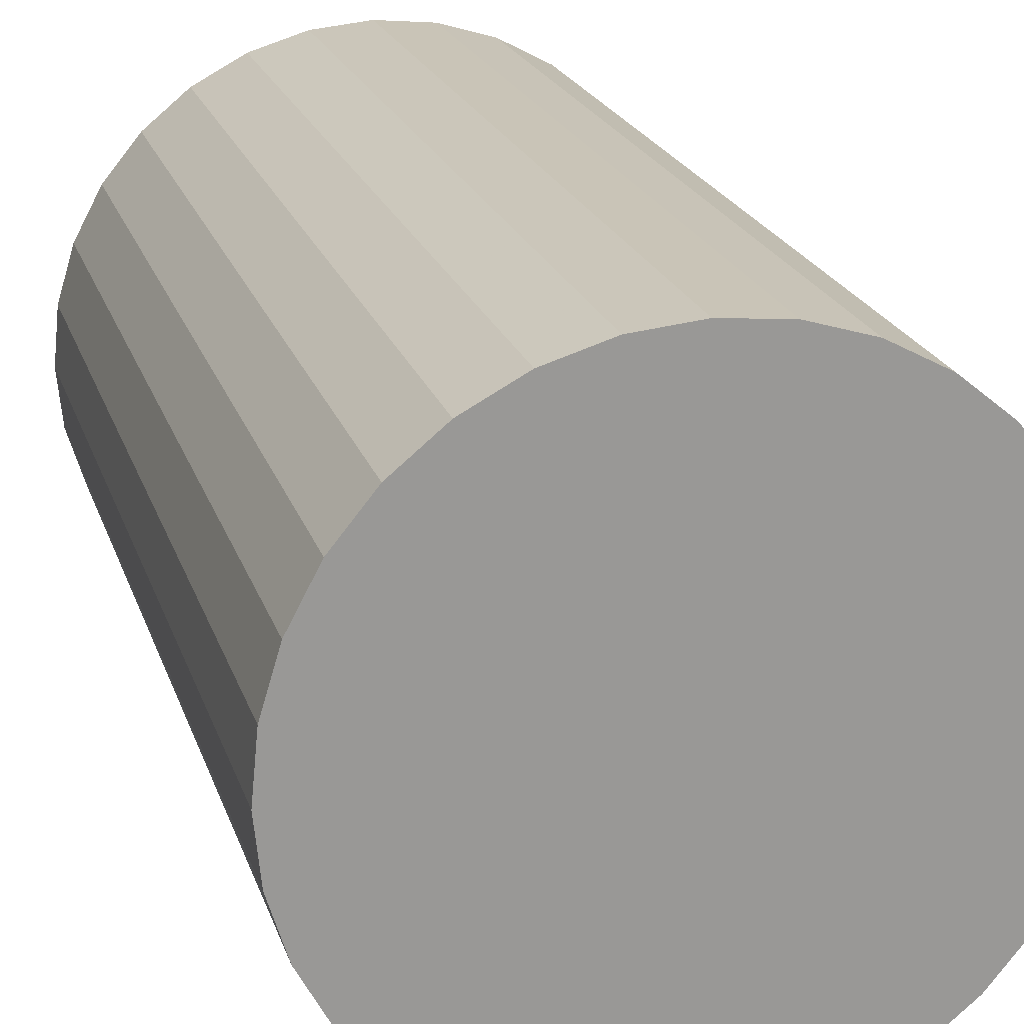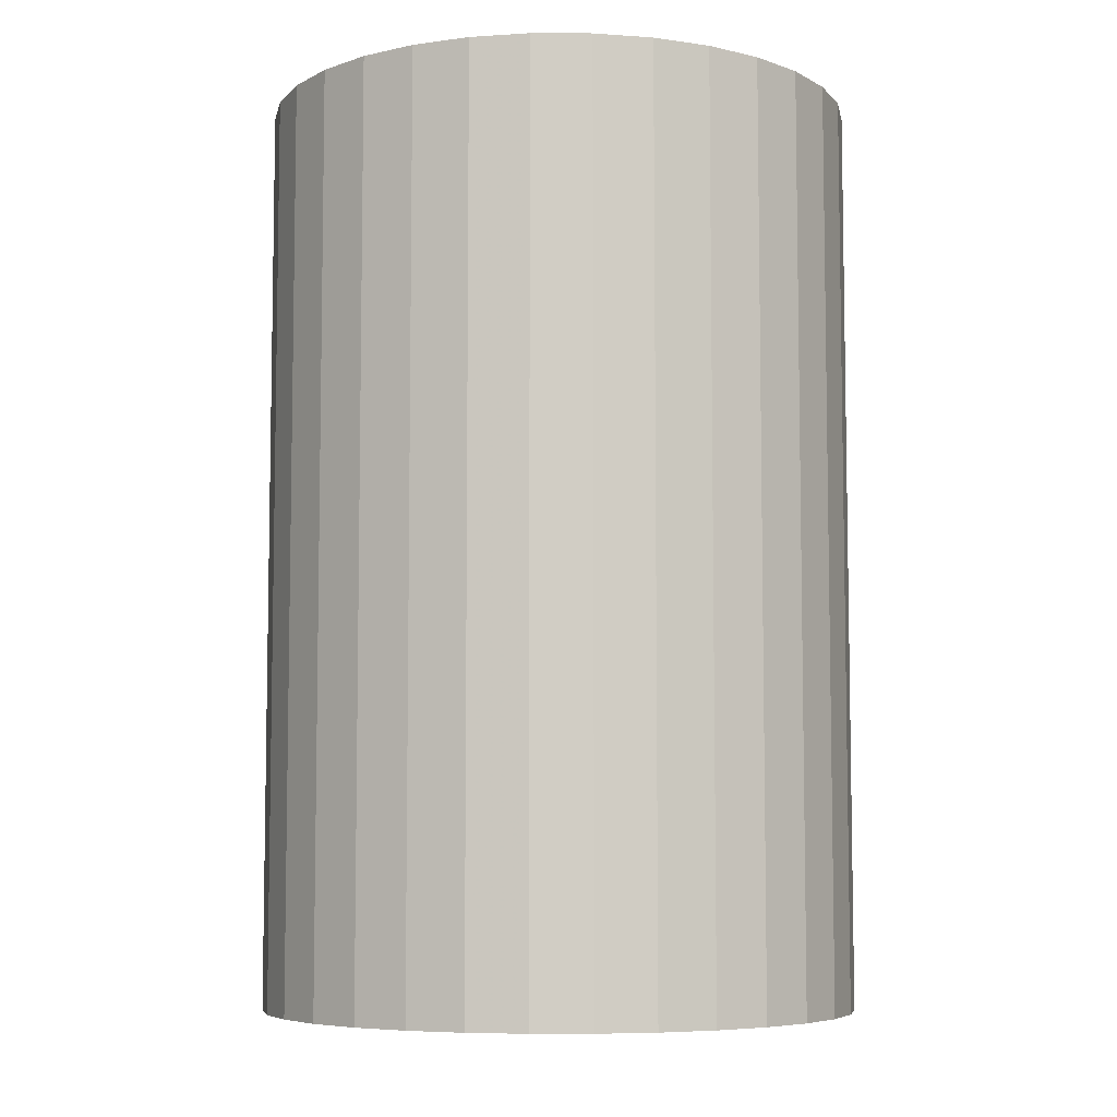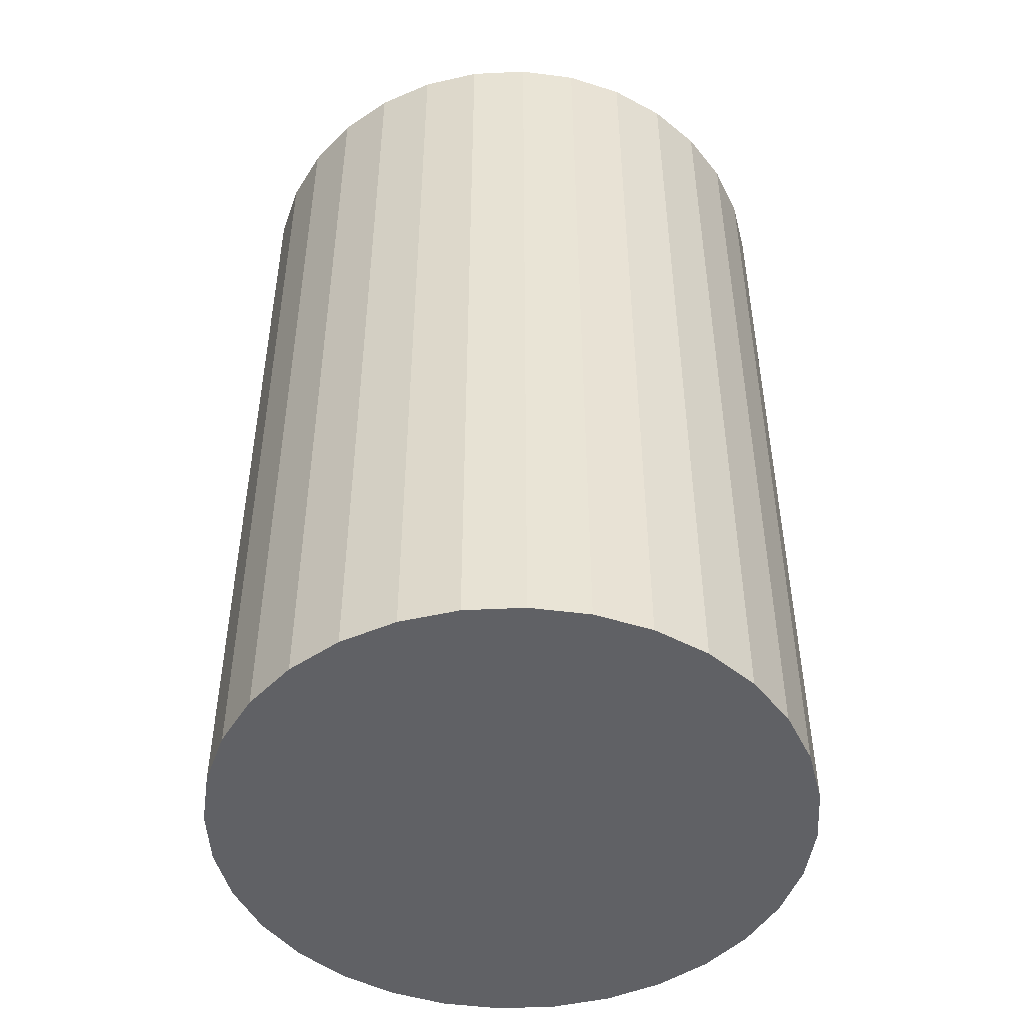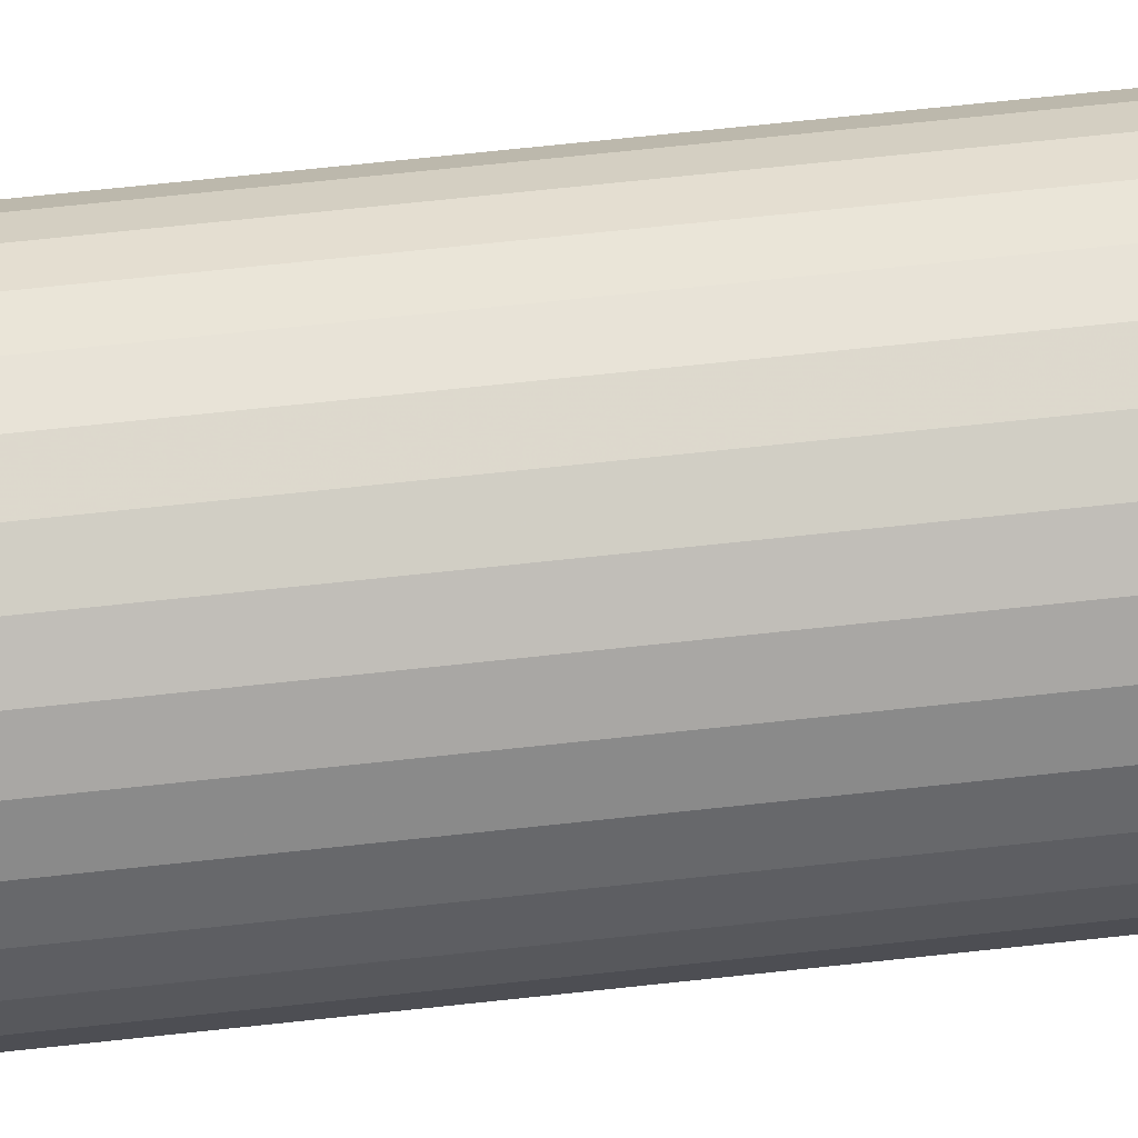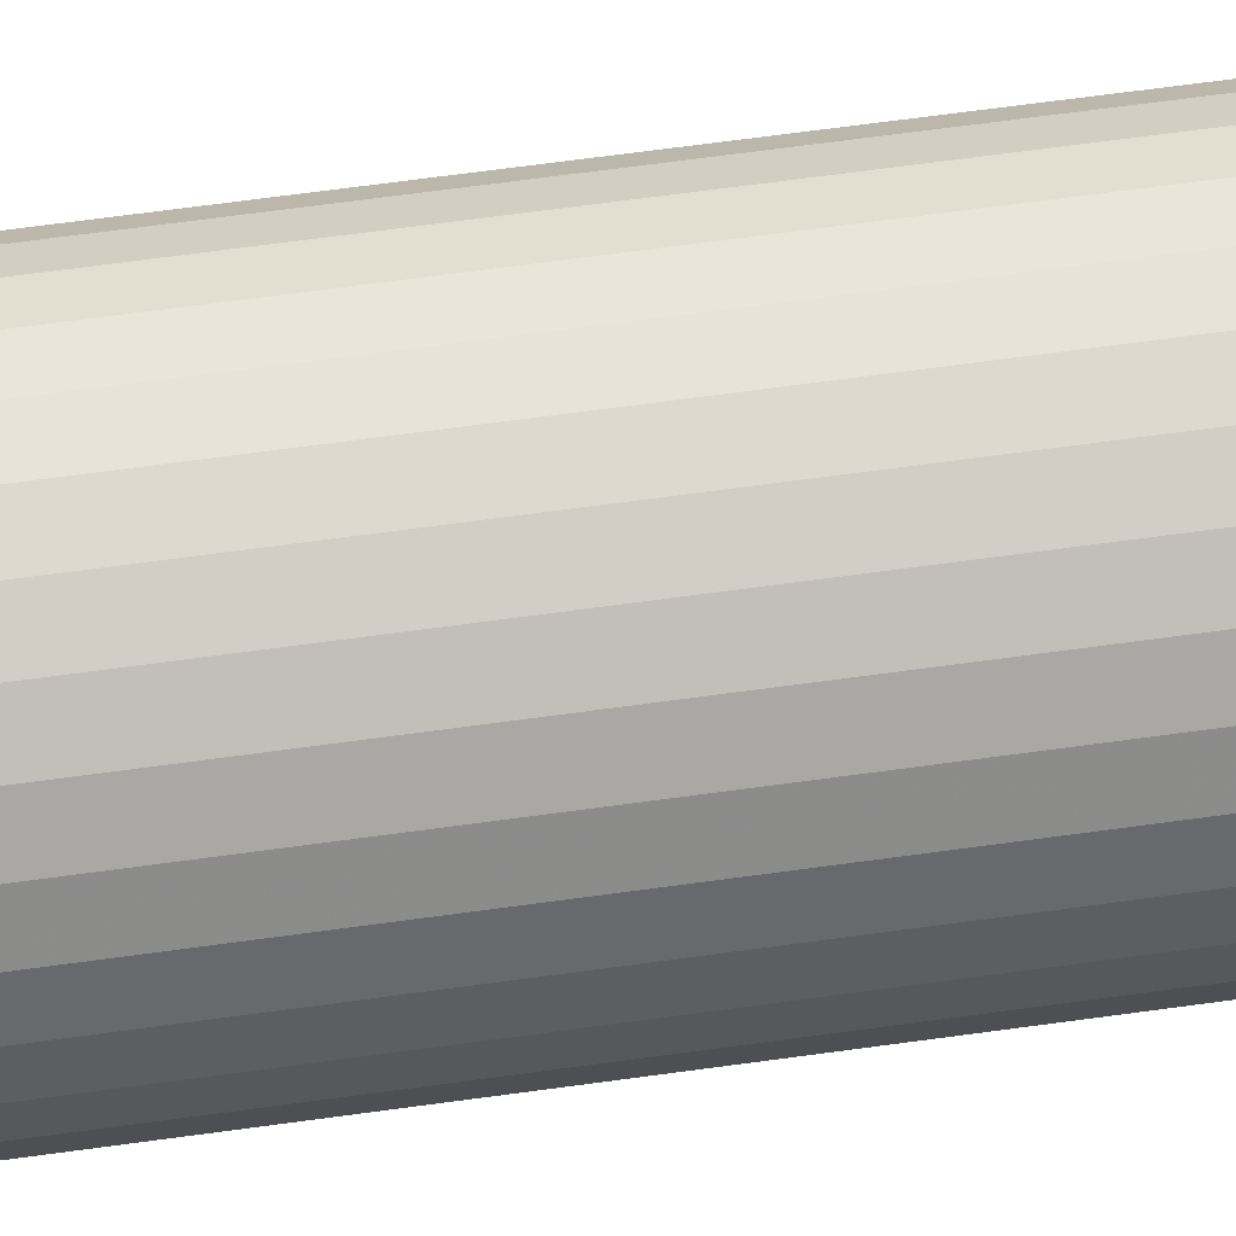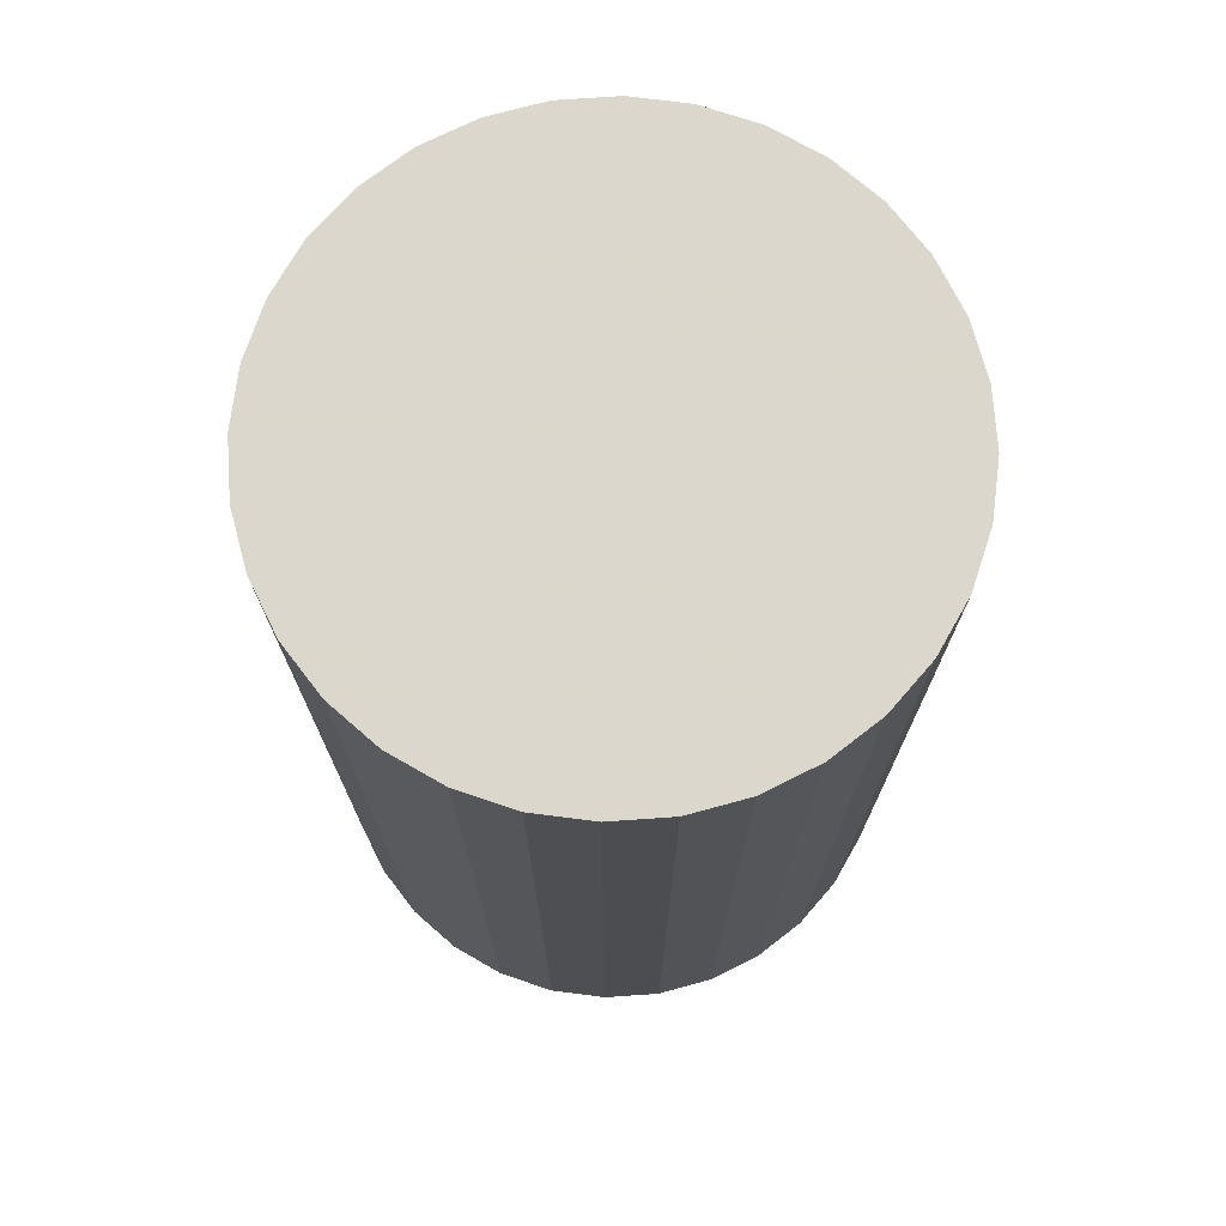
<metadata>
{"format":"obj","ext":"obj","renderer":"f3d","projection":"perspective","resolution":1024,"background":"white","views":[{"elev":21.0,"azim":-15.6,"up":"+Y"},{"elev":-6.6,"azim":-39.9,"up":"+Z"},{"elev":-48.2,"azim":143.7,"up":"+Z"},{"elev":77.5,"azim":84.1,"up":"+Y"},{"elev":77.2,"azim":82.6,"up":"+Y"},{"elev":73.4,"azim":-77.1,"up":"+Z"}]}
</metadata>
<code>
v 0 0 -0.04358
v 0.0283 0 -0.04358
v 0.0283 0 0.04358
v 0 0 0.04358
v 0.02776 0.005521 -0.04358
v 0.02776 0.005521 0.04358
v 0.02615 0.01083 -0.04358
v 0.02615 0.01083 0.04358
v 0.02353 0.01572 -0.04358
v 0.02353 0.01572 0.04358
v 0.02001 0.02001 -0.04358
v 0.02001 0.02001 0.04358
v 0.01572 0.02353 -0.04358
v 0.01572 0.02353 0.04358
v 0.01083 0.02615 -0.04358
v 0.01083 0.02615 0.04358
v 0.005521 0.02776 -0.04358
v 0.005521 0.02776 0.04358
v 0 0.0283 -0.04358
v 0 0.0283 0.04358
v -0.005521 0.02776 -0.04358
v -0.005521 0.02776 0.04358
v -0.01083 0.02615 -0.04358
v -0.01083 0.02615 0.04358
v -0.01572 0.02353 -0.04358
v -0.01572 0.02353 0.04358
v -0.02001 0.02001 -0.04358
v -0.02001 0.02001 0.04358
v -0.02353 0.01572 -0.04358
v -0.02353 0.01572 0.04358
v -0.02615 0.01083 -0.04358
v -0.02615 0.01083 0.04358
v -0.02776 0.005521 -0.04358
v -0.02776 0.005521 0.04358
v -0.0283 0 -0.04358
v -0.0283 0 0.04358
v -0.02776 -0.005521 -0.04358
v -0.02776 -0.005521 0.04358
v -0.02615 -0.01083 -0.04358
v -0.02615 -0.01083 0.04358
v -0.02353 -0.01572 -0.04358
v -0.02353 -0.01572 0.04358
v -0.02001 -0.02001 -0.04358
v -0.02001 -0.02001 0.04358
v -0.01572 -0.02353 -0.04358
v -0.01572 -0.02353 0.04358
v -0.01083 -0.02615 -0.04358
v -0.01083 -0.02615 0.04358
v -0.005521 -0.02776 -0.04358
v -0.005521 -0.02776 0.04358
v -0 -0.0283 -0.04358
v -0 -0.0283 0.04358
v 0.005521 -0.02776 -0.04358
v 0.005521 -0.02776 0.04358
v 0.01083 -0.02615 -0.04358
v 0.01083 -0.02615 0.04358
v 0.01572 -0.02353 -0.04358
v 0.01572 -0.02353 0.04358
v 0.02001 -0.02001 -0.04358
v 0.02001 -0.02001 0.04358
v 0.02353 -0.01572 -0.04358
v 0.02353 -0.01572 0.04358
v 0.02615 -0.01083 -0.04358
v 0.02615 -0.01083 0.04358
v 0.02776 -0.005521 -0.04358
v 0.02776 -0.005521 0.04358
f 2 1 5
f 2 5 3
f 3 5 6
f 3 6 4
f 5 1 7
f 5 7 6
f 6 7 8
f 6 8 4
f 7 1 9
f 7 9 8
f 8 9 10
f 8 10 4
f 9 1 11
f 9 11 10
f 10 11 12
f 10 12 4
f 11 1 13
f 11 13 12
f 12 13 14
f 12 14 4
f 13 1 15
f 13 15 14
f 14 15 16
f 14 16 4
f 15 1 17
f 15 17 16
f 16 17 18
f 16 18 4
f 17 1 19
f 17 19 18
f 18 19 20
f 18 20 4
f 19 1 21
f 19 21 20
f 20 21 22
f 20 22 4
f 21 1 23
f 21 23 22
f 22 23 24
f 22 24 4
f 23 1 25
f 23 25 24
f 24 25 26
f 24 26 4
f 25 1 27
f 25 27 26
f 26 27 28
f 26 28 4
f 27 1 29
f 27 29 28
f 28 29 30
f 28 30 4
f 29 1 31
f 29 31 30
f 30 31 32
f 30 32 4
f 31 1 33
f 31 33 32
f 32 33 34
f 32 34 4
f 33 1 35
f 33 35 34
f 34 35 36
f 34 36 4
f 35 1 37
f 35 37 36
f 36 37 38
f 36 38 4
f 37 1 39
f 37 39 38
f 38 39 40
f 38 40 4
f 39 1 41
f 39 41 40
f 40 41 42
f 40 42 4
f 41 1 43
f 41 43 42
f 42 43 44
f 42 44 4
f 43 1 45
f 43 45 44
f 44 45 46
f 44 46 4
f 45 1 47
f 45 47 46
f 46 47 48
f 46 48 4
f 47 1 49
f 47 49 48
f 48 49 50
f 48 50 4
f 49 1 51
f 49 51 50
f 50 51 52
f 50 52 4
f 51 1 53
f 51 53 52
f 52 53 54
f 52 54 4
f 53 1 55
f 53 55 54
f 54 55 56
f 54 56 4
f 55 1 57
f 55 57 56
f 56 57 58
f 56 58 4
f 57 1 59
f 57 59 58
f 58 59 60
f 58 60 4
f 59 1 61
f 59 61 60
f 60 61 62
f 60 62 4
f 61 1 63
f 61 63 62
f 62 63 64
f 62 64 4
f 63 1 65
f 63 65 64
f 64 65 66
f 64 66 4
f 65 1 2
f 65 2 66
f 66 2 3
f 66 3 4

</code>
